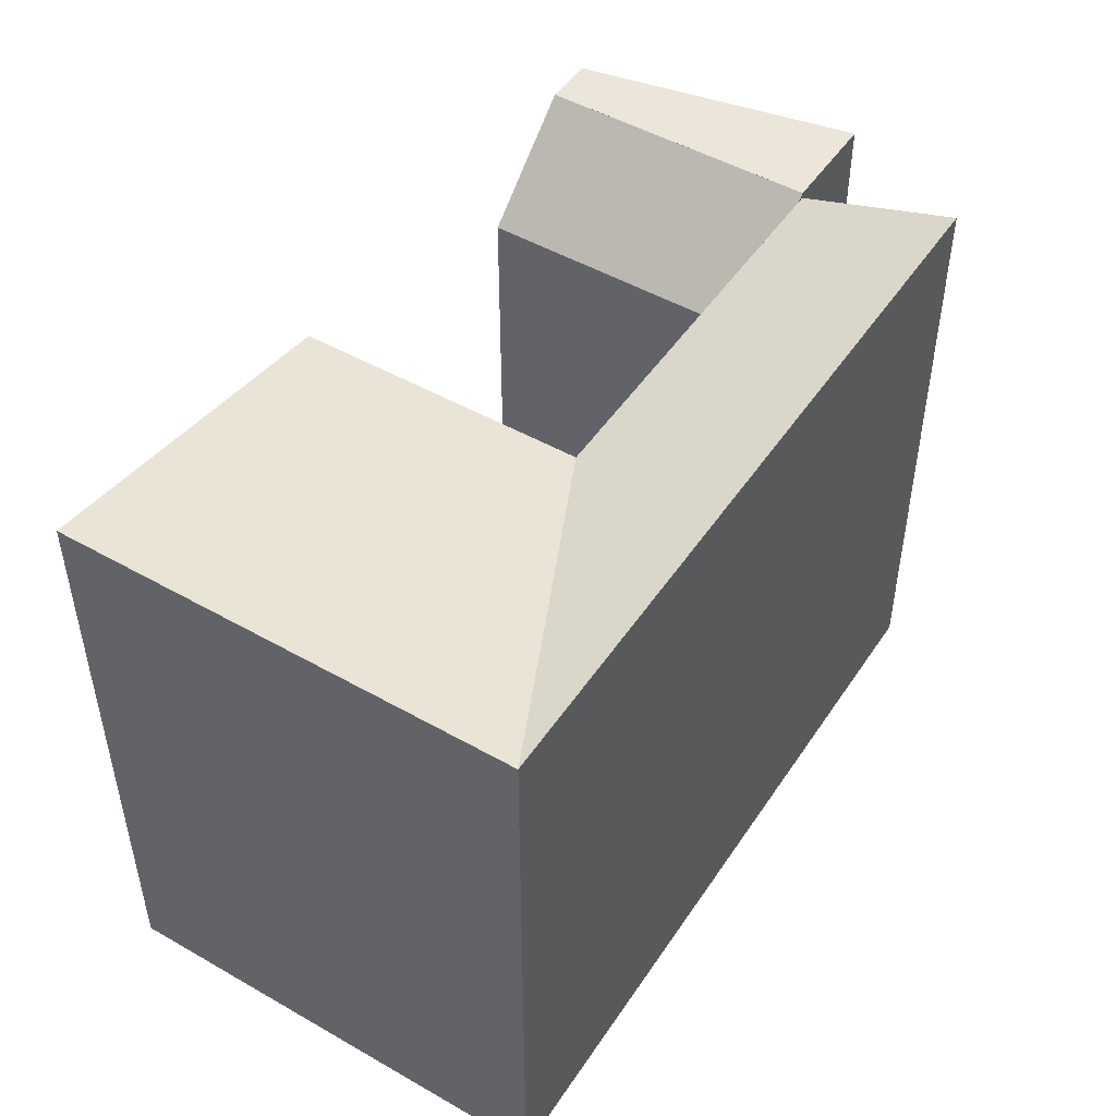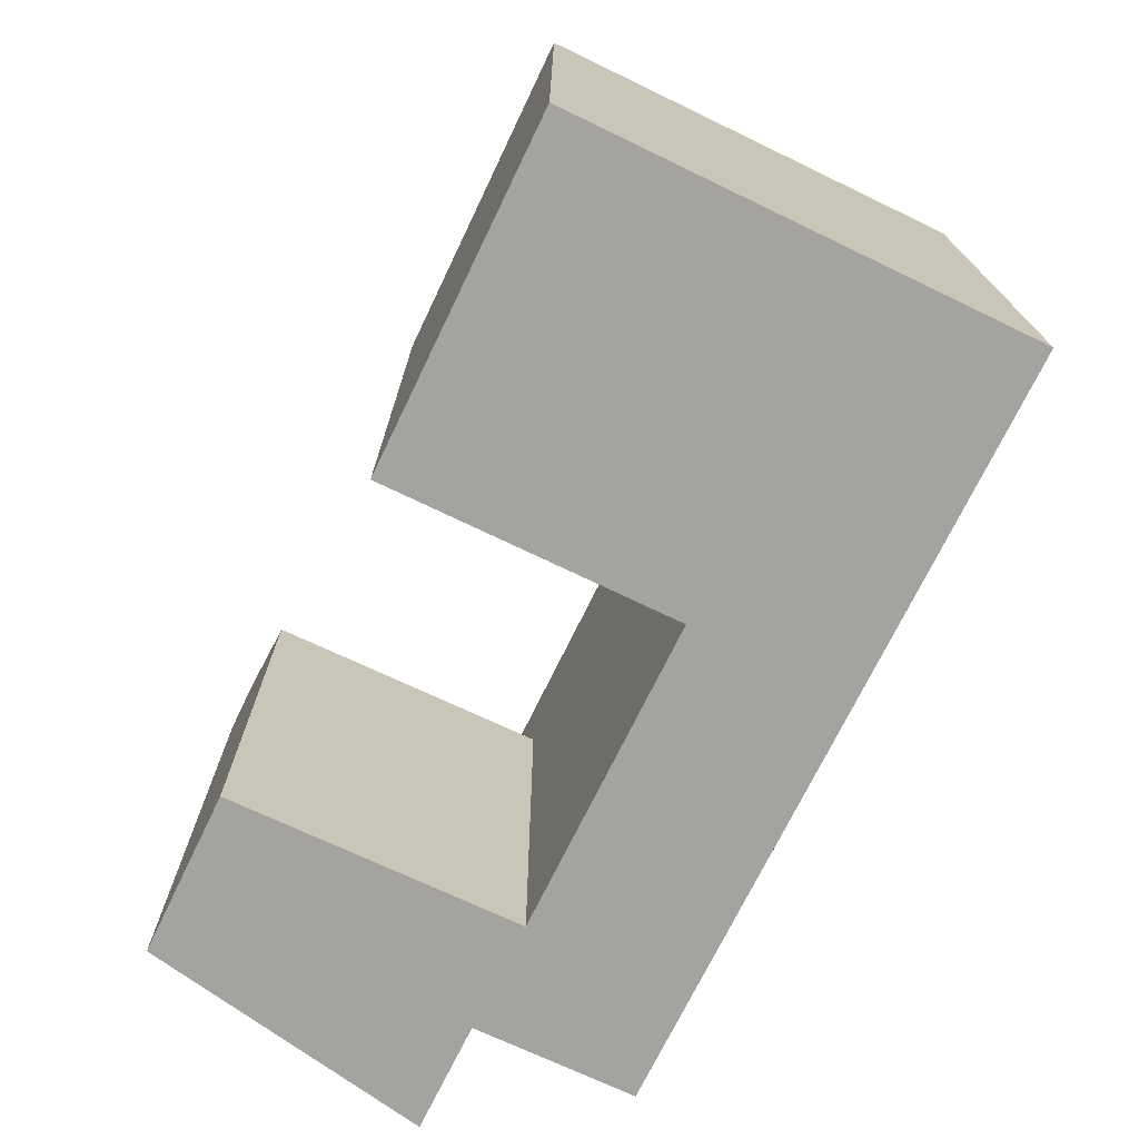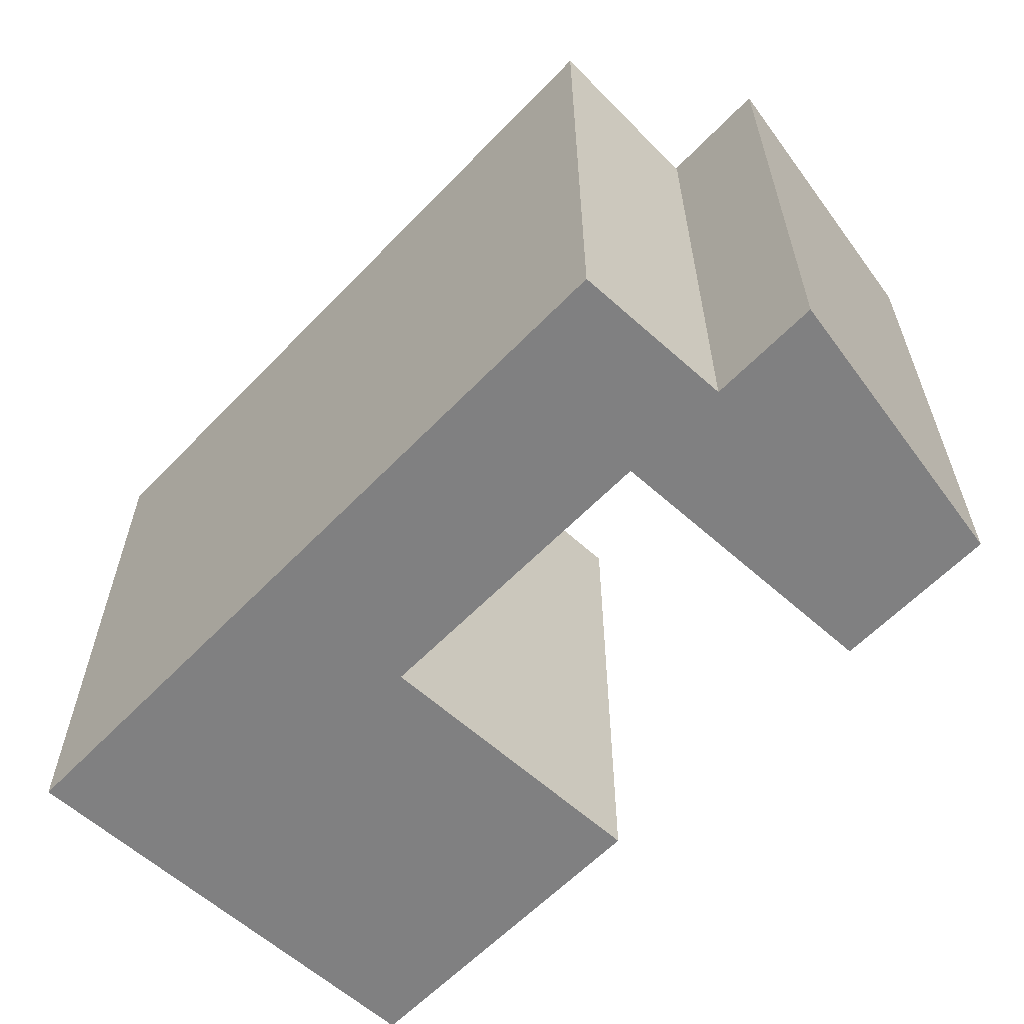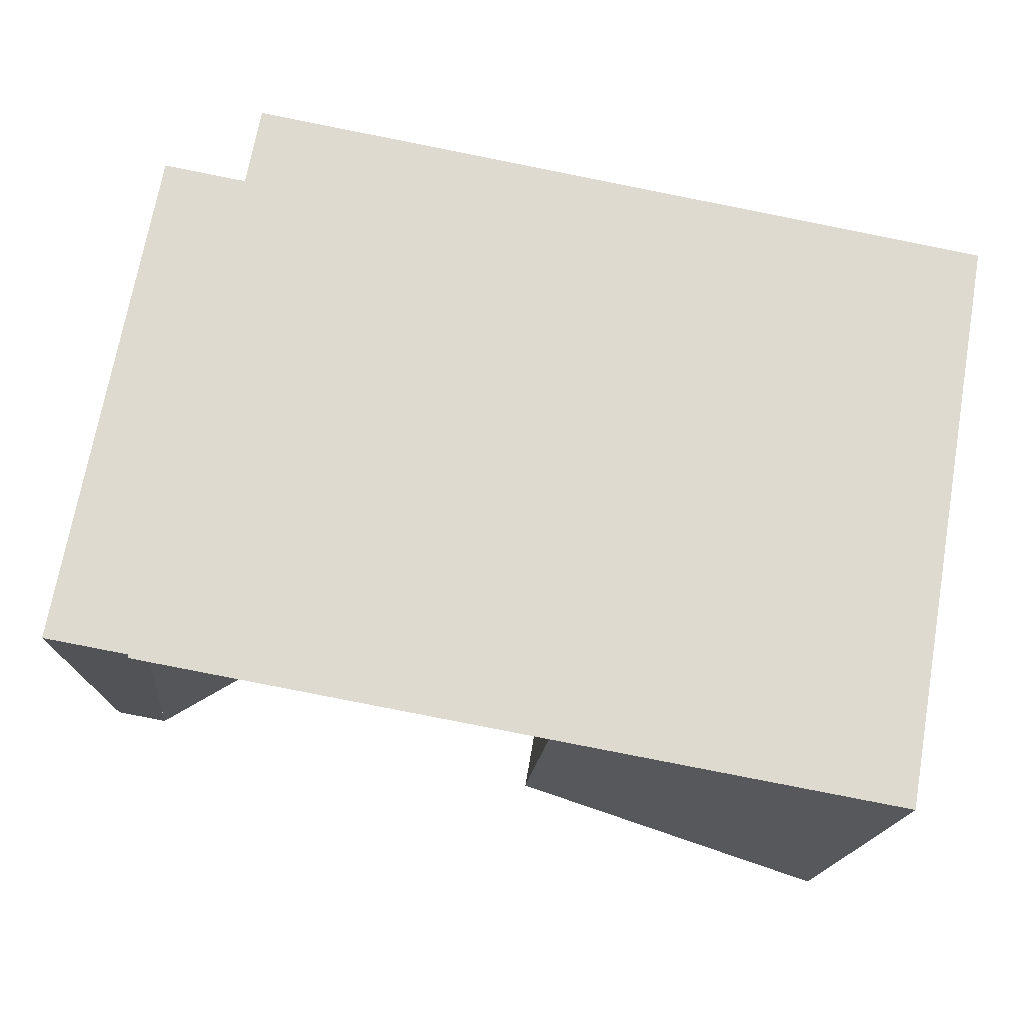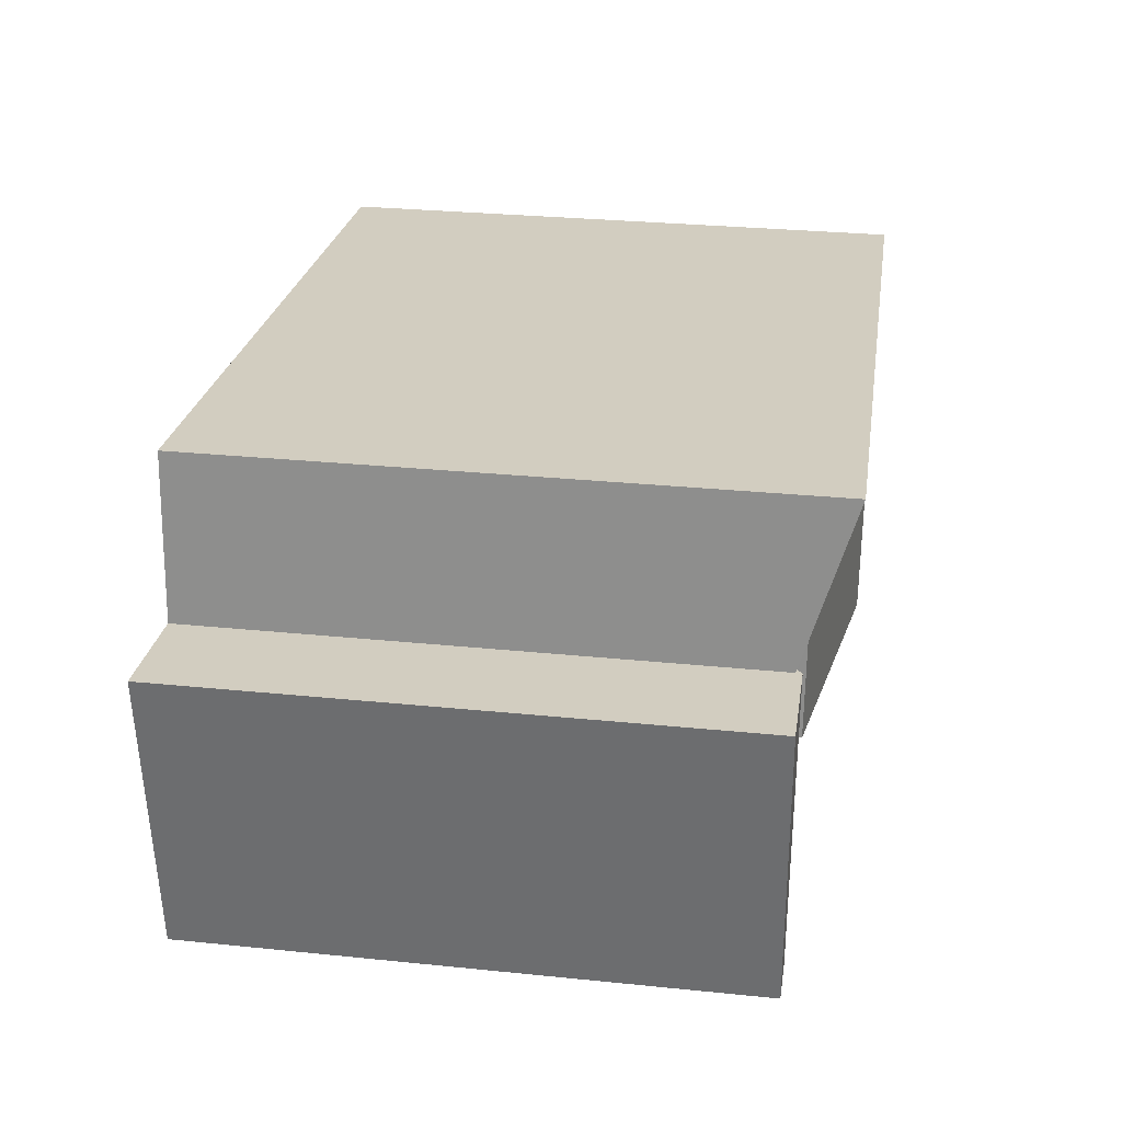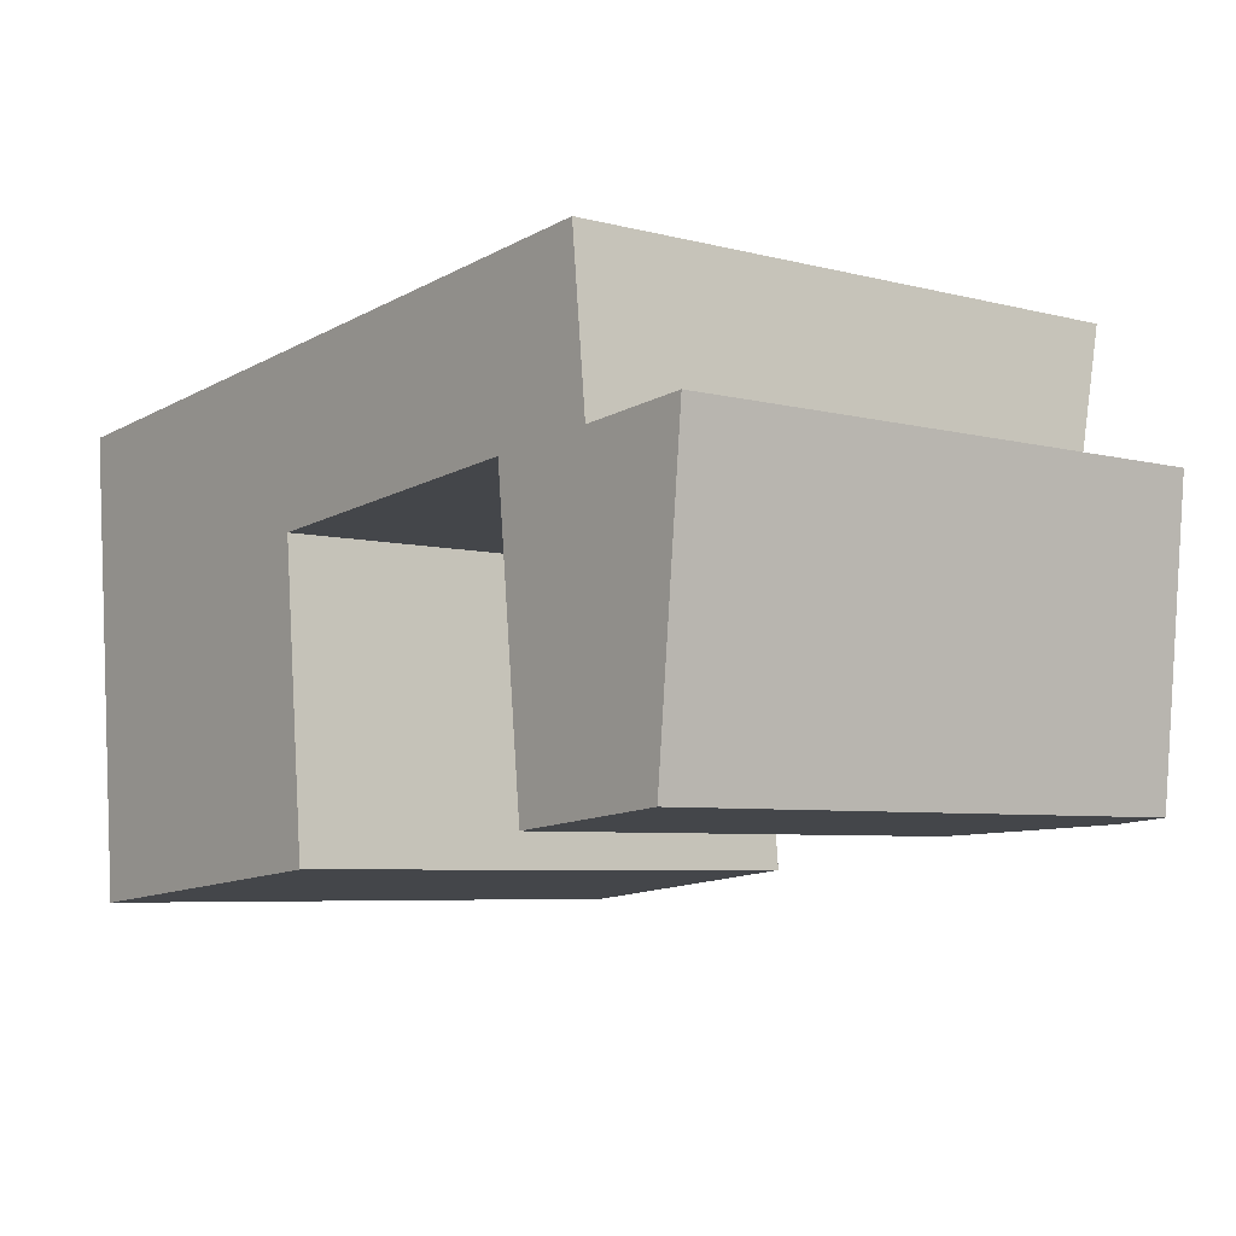
<metadata>
{"format":"obj","ext":"obj","renderer":"f3d","projection":"perspective","resolution":1024,"background":"white","views":[{"elev":48.0,"azim":-62.8,"up":"+Y"},{"elev":-73.0,"azim":-121.0,"up":"+Y"},{"elev":-60.0,"azim":41.6,"up":"+Y"},{"elev":70.5,"azim":-170.0,"up":"+Z"},{"elev":29.5,"azim":98.5,"up":"+Z"},{"elev":-5.8,"azim":51.3,"up":"+Z"}]}
</metadata>
<code>
v  35.01 2.072e-16 -3.384
v  30.65 21.62 -3.761
v  30.65 -1.373e-06 -3.76
v  35.01 21.86 -3.385
v  30.65 21.86 -3.761
v  30.65 21.86 -3.761
v  30.39 21.62 -3.783
v  33.92 21.86 -14.97
v  31.83 21.86 -15.16
v  31.83 21.86 -15.16
v  27.5 17.98 -15.56
v  33.92 9.168e-16 -14.97
v  27.5 -1.373e-06 -15.56
v  31.83 -1.373e-06 -15.16
v  25.67 23.51 2.212
v  30 -1.373e-06 2.587
v  30 23.51 2.586
v  13.47 23.51 1.161
v  0.0005002 23.51 -0.0007436
v  0 -1.373e-06 -8.409e-23
v  25.67 -1.373e-06 2.213
v  13.47 -1.373e-06 1.162
v  26.32 17.98 -4.134
v  26.32 21.62 -4.134
v  14.07 21.62 -5.191
v  14.07 -1.373e-06 -5.19
v  26.32 -1.373e-06 -4.134
v  1.677 -1.373e-06 -17.91
v  0.5953 23.51 -6.353
v  1.677 23.51 -17.91
v  0.5948 -1.373e-06 -6.352
v  15.14 -1.373e-06 -16.68
v  15.15 21.62 -16.68
g defaultobject
f 1 2 3
f 2 1 4
f 2 4 5
f 5 4 6
f 5 7 2
f 8 9 10
f 9 8 11
f 11 8 12
f 11 12 13
f 13 12 14
f 15 16 17
f 16 15 18
f 16 18 19
f 16 19 20
f 16 20 21
f 21 20 22
f 23 24 7
f 24 23 25
f 25 23 26
f 26 23 27
f 28 29 30
f 29 28 19
f 19 28 20
f 20 28 31
f 12 4 1
f 4 12 8
f 23 13 27
f 13 23 11
f 30 32 28
f 32 30 33
f 32 25 26
f 25 32 33
f 3 17 16
f 17 3 2
f 32 31 28
f 31 32 26
f 31 26 20
f 20 26 27
f 14 27 13
f 27 14 12
f 27 12 3
f 3 12 1
f 27 3 20
f 3 22 20
f 22 3 16
f 22 16 21
f 23 9 11
f 9 23 7
f 9 7 5
f 18 25 19
f 25 18 24
f 24 18 15
f 24 15 7
f 7 15 17
f 7 17 2
f 30 25 33
f 25 30 19
f 19 30 29
f 8 6 4
f 6 8 10

</code>
